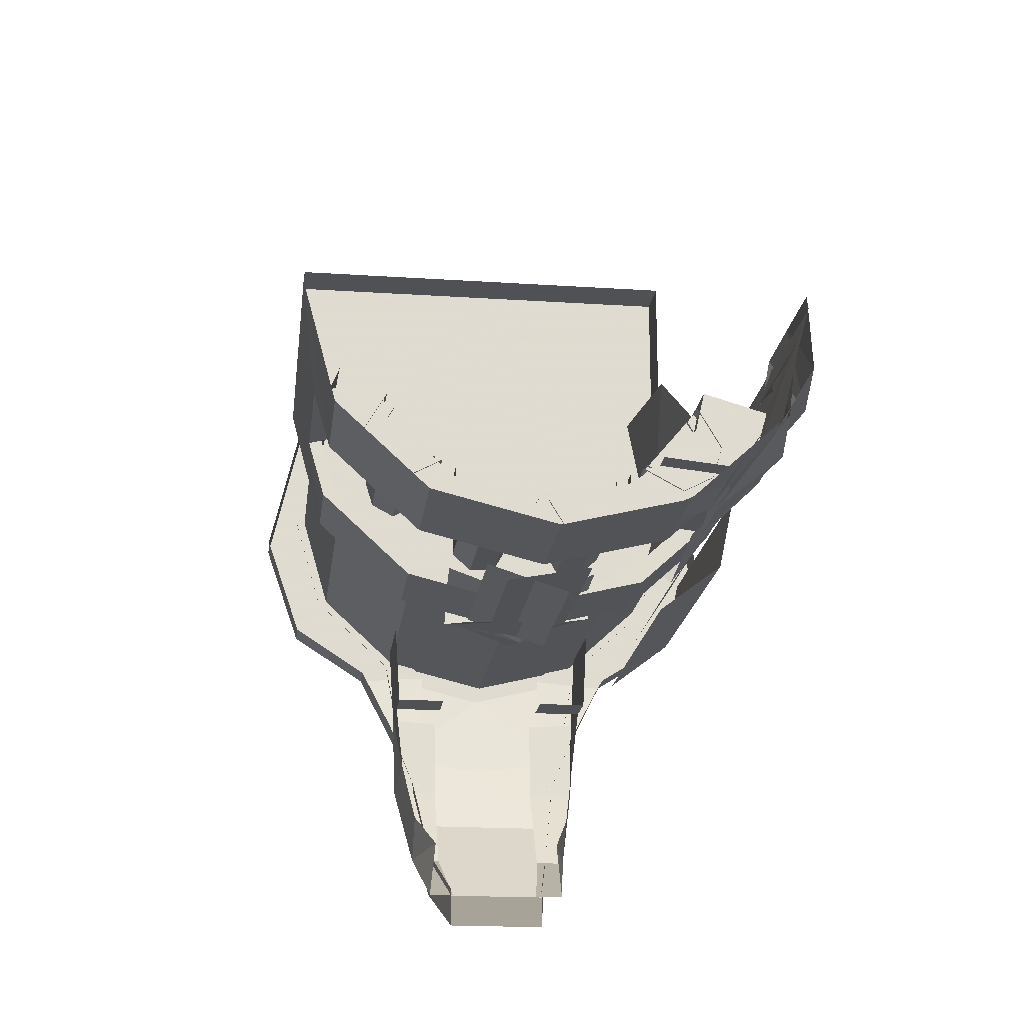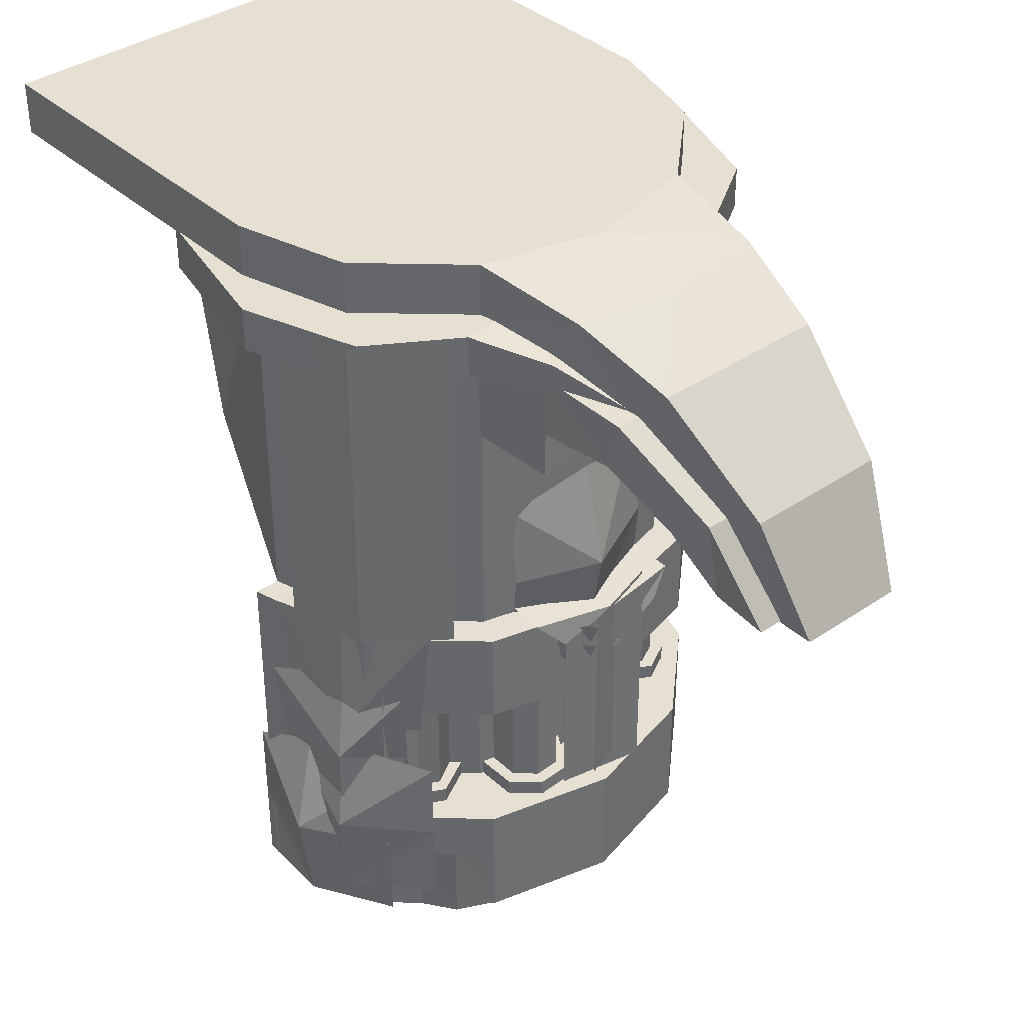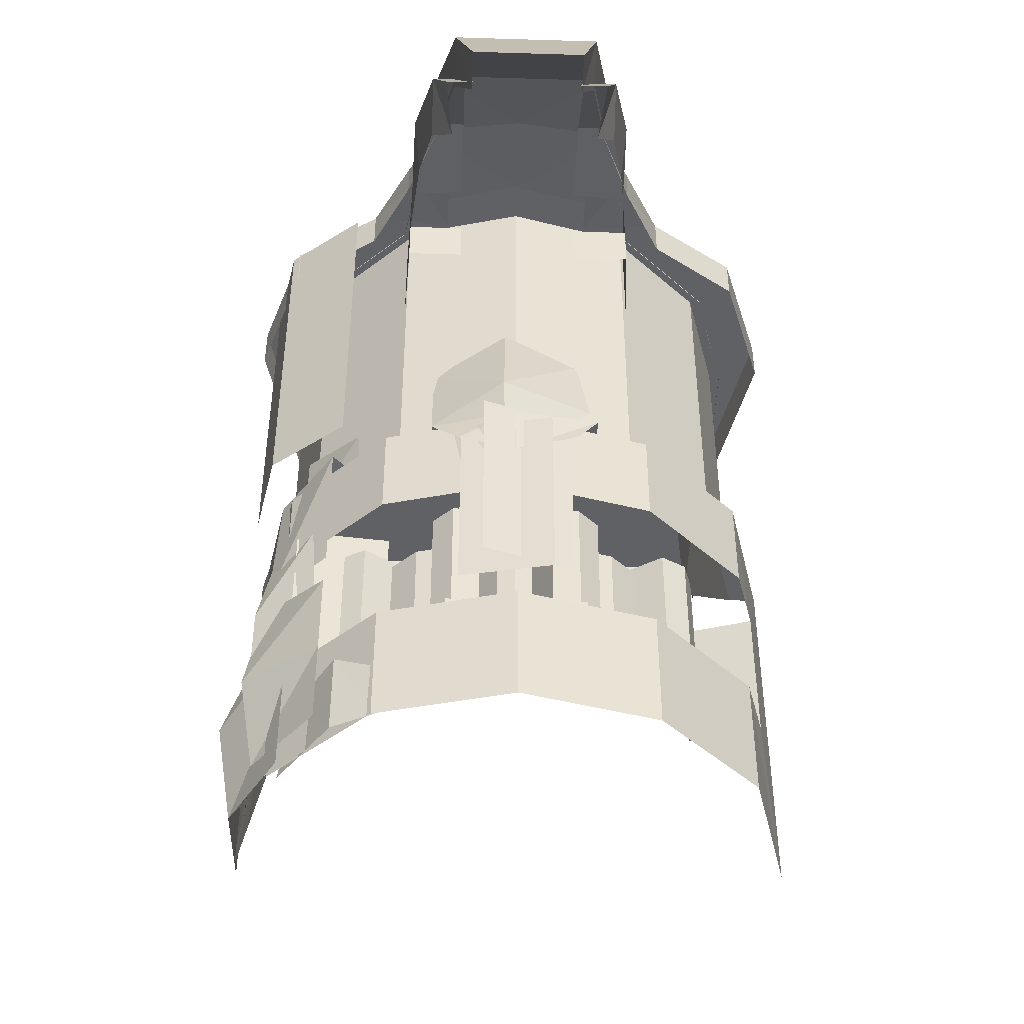
<metadata>
{"format":"obj","ext":"obj","renderer":"f3d","projection":"perspective","resolution":1024,"background":"white","views":[{"elev":-19.5,"azim":173.0,"up":"+Y"},{"elev":37.7,"azim":-41.1,"up":"+Z"},{"elev":-47.1,"azim":-2.0,"up":"+Z"}]}
</metadata>
<code>
g huodong_fuben_234_qiangbi_04
v -182.8 -134.8 136.9
v -211 -183.4 136.9
v -211 -183.4 157.3
v -182.8 -134.8 157.3
v -199.5 -220.8 136.9
v -199.5 -220.8 157.3
v -164.9 -239.1 136.9
v -164.9 -239.1 157.3
v -117.6 -213.6 136.9
v -117.6 -213.6 157.3
v -182.8 -134.8 157.3
v -211 -183.4 157.3
v -150.2 -174.2 157.3
v -199.5 -220.8 157.3
v -164.9 -239.1 157.3
v -117.6 -213.6 157.3
v -172.7 -144.3 153.3
v -196.1 -183.8 153.3
v -196.1 -183.8 308.3
v -172.7 -144.3 308.3
v -187.6 -211.4 153.3
v -187.6 -211.4 308.3
v -162 -224.9 153.3
v -162 -224.9 308.3
v -124.6 -202.4 153.3
v -124.6 -202.4 308.3
v -101.9 -221.6 136.9
v -101.7 -277.8 136.9
v -101.7 -277.8 157.3
v -101.9 -221.6 157.3
v -72.85 -304.3 136.9
v -72.85 -304.3 157.3
v -33.73 -302.6 136.9
v -33.73 -302.6 157.3
v -5.84 -256.7 136.9
v -5.84 -256.7 157.3
v -101.9 -221.6 157.3
v -101.7 -277.8 157.3
v -53.89 -239.2 157.3
v -72.85 -304.3 157.3
v -33.73 -302.6 157.3
v -5.84 -256.7 157.3
v -88.4 -224.7 153.3
v -88.58 -270.6 153.3
v -88.58 -270.6 308.3
v -88.4 -224.7 308.3
v -67.3 -290.2 153.3
v -67.3 -290.2 308.3
v -38.44 -288.9 153.3
v -38.44 -288.9 308.3
v -17.5 -250.6 153.3
v -17.5 -250.6 308.3
v -132.2 -233.4 778.8
v -125.6 -361.9 713
v -125.6 -361.8 780.2
v -101.8 -571.3 705.5
v -66.59 -571.4 705.4
v -66.59 -464.2 776.1
v -122.9 -464.1 776.1
v -101.8 -520.6 669.6
v -101.8 -571.3 705.5
v -122.9 -464.1 776.1
v -116 -443.2 713.9
v -66.59 -365.7 779.8
v -125.6 -361.8 780.2
v -85.97 -633.9 605
v -52.26 -633.9 605
v -79.08 -567.1 604.9
v -85.97 -633.9 605
v -132.2 -233.4 662.1
v -125.6 -361.9 662.1
v -125.6 -361.9 713
v -125.6 -361.9 662.1
v -66 -361.9 662.1
v -66 -361.9 713
v -263.7 -236.9 816.9
v -263.7 -236.9 768.9
v -170.5 -296.5 771.2
v -170.5 -296.5 816.9
v -267.9 63.19 816.9
v -267.9 63.19 767.8
v -307.9 -109.5 767.8
v -307.9 -109.5 816.9
v -130 -372.3 772.4
v -130 -377.3 806.2
v -82.45 -289.3 816.9
v -170.5 -296.5 816.9
v -130 -377.3 806.2
v -82.45 -373.1 800.9
v -95.71 -455.4 776.2
v -95.71 -455.4 776.2
v -82.45 -452.9 776.2
v -212.9 -148.2 816.9
v -263.7 -236.9 816.9
v -307.9 -109.5 816.9
v -267.9 63.19 816.9
v 182.8 -134.8 136.9
v 182.8 -134.8 157.3
v 211 -183.4 157.3
v 211 -183.4 136.9
v 199.5 -220.8 157.3
v 199.5 -220.8 136.9
v 164.9 -239.1 157.3
v 164.9 -239.1 136.9
v 117.6 -213.6 157.3
v 117.6 -213.6 136.9
v 182.8 -134.8 157.3
v 150.2 -174.2 157.3
v 211 -183.4 157.3
v 199.5 -220.8 157.3
v 164.9 -239.1 157.3
v 117.6 -213.6 157.3
v 172.7 -144.3 153.3
v 172.7 -144.3 308.3
v 196.1 -183.8 308.3
v 196.1 -183.8 153.3
v 187.6 -211.4 308.3
v 187.6 -211.4 153.3
v 162 -224.9 308.3
v 162 -224.9 153.3
v 124.6 -202.4 308.3
v 124.6 -202.4 153.3
v 101.9 -221.6 136.9
v 101.9 -221.6 157.3
v 101.7 -277.8 157.3
v 101.7 -277.8 136.9
v 72.85 -304.3 157.3
v 72.85 -304.3 136.9
v 33.73 -302.6 157.3
v 33.73 -302.6 136.9
v 5.84 -256.7 157.3
v 5.84 -256.7 136.9
v 101.9 -221.6 157.3
v 53.89 -239.2 157.3
v 101.7 -277.8 157.3
v 72.85 -304.3 157.3
v 33.73 -302.6 157.3
v 5.84 -256.7 157.3
v 88.4 -224.7 153.3
v 88.4 -224.7 308.3
v 88.58 -270.6 308.3
v 88.58 -270.6 153.3
v 67.31 -290.2 308.3
v 67.3 -290.2 153.3
v 38.44 -288.9 308.3
v 38.44 -288.9 153.3
v 17.5 -250.6 308.3
v 17.5 -250.6 153.3
v 134.2 -233.4 778.8
v 125.6 -361.8 780.2
v 125.6 -361.9 713
v 101.8 -571.3 705.5
v 122.9 -464.1 776.1
v 66.59 -464.2 776.1
v 66.59 -571.4 705.4
v 101.8 -520.6 669.6
v 116 -443.2 713.9
v 122.9 -464.1 776.1
v 101.8 -571.3 705.5
v 125.6 -361.8 780.2
v 66.59 -365.7 779.8
v 85.97 -633.9 605
v 56.15 -633.9 605
v 79.08 -567.1 604.9
v 85.97 -633.9 605
v 125.6 -361.9 662.1
v 134.2 -233.4 662.1
v 125.6 -361.9 713
v 66 -361.9 713
v 66 -361.9 662.1
v 125.6 -361.9 662.1
v 263.7 -236.9 816.9
v 170.5 -296.5 816.9
v 170.5 -296.5 771.2
v 263.7 -236.9 768.9
v 267.9 63.19 816.9
v 307.9 -109.5 816.9
v 307.9 -109.5 767.8
v 267.9 63.19 767.8
v 130 -377.3 806.2
v 130 -372.3 772.4
v 82.45 -289.3 816.9
v 82.45 -373.1 800.9
v 130 -377.3 806.2
v 170.5 -296.5 816.9
v 95.71 -455.4 776.2
v 82.45 -452.9 776.2
v 95.71 -455.4 776.2
v 263.7 -236.9 816.9
v 212.9 -148.2 816.9
v 307.9 -109.5 816.9
v 267.9 63.19 816.9
f 1 2 3
f 3 4 1
f 2 5 6
f 6 3 2
f 5 7 8
f 8 6 5
f 7 9 10
f 10 8 7
f 11 12 13
f 12 14 13
f 14 15 13
f 15 16 13
f 17 18 19
f 19 20 17
f 18 21 22
f 22 19 18
f 21 23 24
f 24 22 21
f 23 25 26
f 26 24 23
f 27 28 29
f 29 30 27
f 28 31 32
f 32 29 28
f 31 33 34
f 34 32 31
f 33 35 36
f 36 34 33
f 37 38 39
f 38 40 39
f 40 41 39
f 41 42 39
f 43 44 45
f 45 46 43
f 44 47 48
f 48 45 44
f 47 49 50
f 50 48 47
f 49 51 52
f 52 50 49
f 53 54 55
f 56 57 58
f 58 59 56
f 60 61 62
f 62 63 60
f 59 58 64
f 64 65 59
f 63 62 55
f 55 54 63
f 66 67 57
f 57 56 66
f 68 69 61
f 61 60 68
f 54 53 70
f 70 71 54
f 72 73 74
f 74 75 72
f 76 77 78
f 78 79 76
f 80 81 82
f 82 83 80
f 79 78 84
f 84 85 79
f 86 87 88
f 88 89 86
f 85 84 90
f 89 88 91
f 91 92 89
f 86 93 94
f 94 87 86
f 77 76 83
f 83 82 77
f 94 93 95
f 95 93 96
f 97 98 99
f 99 100 97
f 100 99 101
f 101 102 100
f 102 101 103
f 103 104 102
f 104 103 105
f 105 106 104
f 107 108 109
f 109 108 110
f 110 108 111
f 111 108 112
f 113 114 115
f 115 116 113
f 116 115 117
f 117 118 116
f 118 117 119
f 119 120 118
f 120 119 121
f 121 122 120
f 123 124 125
f 125 126 123
f 126 125 127
f 127 128 126
f 128 127 129
f 129 130 128
f 130 129 131
f 131 132 130
f 133 134 135
f 135 134 136
f 136 134 137
f 137 134 138
f 139 140 141
f 141 142 139
f 142 141 143
f 143 144 142
f 144 143 145
f 145 146 144
f 146 145 147
f 147 148 146
f 149 150 151
f 152 153 154
f 154 155 152
f 156 157 158
f 158 159 156
f 153 160 161
f 161 154 153
f 157 151 150
f 150 158 157
f 162 152 155
f 155 163 162
f 164 156 159
f 159 165 164
f 151 166 167
f 167 149 151
f 168 169 170
f 170 171 168
f 172 173 174
f 174 175 172
f 176 177 178
f 178 179 176
f 173 180 181
f 181 174 173
f 182 183 184
f 184 185 182
f 180 186 181
f 183 187 188
f 188 184 183
f 182 185 189
f 189 190 182
f 175 178 177
f 177 172 175
f 189 191 190
f 191 192 190
g huodong_fuben_234_qiangbi_04
v -106 -230.9 301.3
v -181.3 -161.9 301.3
v -181.3 -161.9 139.3
v -106 -230.9 139.3
v 1.2e-05 -257 301.3
v 1.2e-05 -257 139.3
v -257.4 -61.53 826
v -222.9 116.8 826
v -222.9 71.6 551.8
v -257.4 -61.53 409.2
v -222.9 -180.4 826
v -222.9 -180.4 409.2
v -128.7 -267.4 826
v -128.7 -267.4 409.2
v 1.7e-05 -299.2 826
v 1.7e-05 -299.2 409.2
v -191.9 -115.1 301.3
v -191.9 -115.1 139.3
v 106 -230.9 301.3
v 106 -230.9 139.3
v 181.3 -161.9 139.3
v 181.3 -161.9 301.3
v 257.4 -61.53 826
v 257.4 -61.53 409.2
v 222.9 71.6 551.8
v 222.9 116.8 826
v 222.9 -180.4 826
v 222.9 -180.4 409.2
v 128.7 -267.4 826
v 128.7 -267.4 409.2
v 191.9 -115.1 139.3
v 191.9 -115.1 301.3
f 193 194 195
f 195 196 193
f 197 193 196
f 196 198 197
f 199 200 201
f 201 202 199
f 203 199 202
f 202 204 203
f 205 203 204
f 204 206 205
f 207 205 206
f 206 208 207
f 194 209 210
f 210 195 194
f 211 212 213
f 213 214 211
f 197 198 212
f 212 211 197
f 215 216 217
f 217 218 215
f 219 220 216
f 216 215 219
f 221 222 220
f 220 219 221
f 207 208 222
f 222 221 207
f 214 213 223
f 223 224 214
g huodong_fuben_234_qiangbi_04
v -266.8 -136.9 139.3
v -266.8 -136.9 301.3
v -285.9 -61.66 409.1
v -285.9 -61.66 -0.000393
v 1.7e-05 -299.2 409.2
v -128.7 -267.4 409.2
v -143 -299.5 409.1
v 2.1e-05 -334.9 409.1
v -222.9 -180.4 409.2
v -247.6 -202.9 409.1
v -257.4 -61.53 409.2
v -285.9 -61.66 409.1
v -143 -299.5 409.1
v -247.6 -202.9 409.1
v -247.6 -202.9 301.3
v -143 -299.5 301.3
v -247.6 -202.9 -0.000399
v -143 -299.5 -0.000403
v -143 -299.5 139.3
v -247.6 -202.9 139.3
v 2.1e-05 -334.9 409.1
v 2.1e-05 -334.9 301.3
v 2.1e-05 -334.9 -0.000405
v 2.1e-05 -334.9 139.3
v -266.8 -136.9 301.3
v -266.8 -136.9 139.3
v -191.9 -115.1 139.3
v -191.9 -115.1 301.3
v -266.8 -136.9 139.3
v -247.6 -202.9 139.3
v -181.3 -161.9 139.3
v -191.9 -115.1 139.3
v -143 -299.5 139.3
v -106 -230.9 139.3
v 2.1e-05 -334.9 139.3
v 1.2e-05 -257 139.3
v 266.8 -136.9 139.3
v 285.9 -61.66 -0.000393
v 285.9 -61.66 409.1
v 266.8 -136.9 301.3
v 143 -299.5 409.1
v 128.7 -267.4 409.2
v 247.6 -202.9 409.1
v 222.9 -180.4 409.2
v 285.9 -61.66 409.1
v 257.4 -61.53 409.2
v 143 -299.5 409.1
v 143 -299.5 301.3
v 247.6 -202.9 301.3
v 247.6 -202.9 409.1
v 247.6 -202.9 -0.000399
v 247.6 -202.9 139.3
v 143 -299.5 139.3
v 143 -299.5 -0.000403
v 266.8 -136.9 301.3
v 191.9 -115.1 301.3
v 191.9 -115.1 139.3
v 266.8 -136.9 139.3
v 266.8 -136.9 139.3
v 191.9 -115.1 139.3
v 181.3 -161.9 139.3
v 247.6 -202.9 139.3
v 106 -230.9 139.3
v 143 -299.5 139.3
f 225 226 227
f 227 228 225
f 229 230 231
f 231 232 229
f 230 233 234
f 234 231 230
f 233 235 236
f 236 234 233
f 237 238 239
f 239 240 237
f 241 242 243
f 243 244 241
f 245 237 240
f 240 246 245
f 242 247 248
f 248 243 242
f 238 227 226
f 226 239 238
f 228 241 244
f 244 225 228
f 249 250 251
f 251 252 249
f 253 254 255
f 255 256 253
f 254 257 258
f 258 255 254
f 257 259 260
f 260 258 257
f 261 262 263
f 263 264 261
f 229 232 265
f 265 266 229
f 266 265 267
f 267 268 266
f 268 267 269
f 269 270 268
f 271 272 273
f 273 274 271
f 275 276 277
f 277 278 275
f 245 246 272
f 272 271 245
f 278 277 248
f 248 247 278
f 274 273 264
f 264 263 274
f 262 261 276
f 276 275 262
f 279 280 281
f 281 282 279
f 283 284 285
f 285 286 283
f 286 285 287
f 287 288 286
f 288 287 260
f 260 259 288
g huodong_fuben_234_qiangbi_04
v -271.4 -230.8 435.1
v -271.4 -230.8 814.4
v -290.6 -139.1 814.4
v -290.6 -139.1 435.1
v -191.9 -291.7 435.1
v -191.9 -291.7 814.4
v -221.5 -232.7 556.3
v -221.5 -232.7 785.9
v -276 -148.8 785.9
v -276 -148.8 556.3
v 37.6 -345.8 167.6
v 37.6 -345.8 397.2
v -60.76 -327.3 397.2
v -60.76 -327.3 167.6
v 59.12 -322 185.4
v 59.12 -322 415
v -36.39 -351.9 415
v -36.39 -351.9 185.4
v -137.2 -208.5 111
v -137.2 -208.5 340.6
v -236.8 -218.5 340.6
v -236.8 -218.5 111
f 289 290 291
f 291 292 289
f 293 294 290
f 290 289 293
f 295 296 297
f 297 298 295
f 299 300 301
f 301 302 299
f 303 304 305
f 305 306 303
f 307 308 309
f 309 310 307
g huodong_fuben_234_qiangbi_04
v -249.7 -203.4 -0.003056
v -249.7 -203.4 88.09
v -265 -139.3 60.59
v -272.2 -111.3 -0.003052
v -202.9 -248.2 -0.003058
v -202.9 -248.2 57.6
v -276.9 -94.35 208.1
v -276.9 -94.35 119.5
v -284.2 -190.1 140
v -266.6 -182.5 249.5
v -266.6 -182.5 30.79
v -202.2 -260.9 30.79
v -202.2 -260.9 127.2
v -276.9 -94.35 30.79
v -202.2 -260.9 223.5
v -255.3 -89.8 411.9
v -276.9 -94.35 410
v -259.5 -179.4 417.9
v -236.1 -166.9 418.9
v -266.6 -182.5 272.9
v -202.2 -243.3 276.3
v -202.2 -260.9 419.1
v -276.9 -94.35 272.9
v -171.1 -235.6 413
v -236.1 -166.9 418.9
v -171.1 -235.6 413
v -177 -237 480.2
v -235.2 -165.4 510.5
v -255.3 -89.8 411.9
v -259.3 -83.27 481.1
v -284.1 -80.16 309.3
v -278.6 -91.93 220.6
v -277.5 -188.1 240.6
v -258.3 -178.2 349.7
v -277.1 -188.5 129.2
v -206.2 -224.9 132
v -212.2 -229.4 228.3
v -273 -103.7 132
v -218.1 -233.9 324.7
v -184 -278.1 -0.008199
v -184 -278.1 92.48
v -221.2 -223.6 83.11
v -238 -200.1 -0.008196
v -137.1 -300.6 0.01571
v -138.7 -300.5 62.8
v -284.7 -47.9 187.8
v -284.2 -47.9 95.1
v -307.3 -141.1 115.6
v -275.6 -130.9 229.2
v -288.7 -136.5 0.004216
v -238.1 -224.5 0.004213
v -238.1 -224.5 102.8
v -284.2 -47.9 0.00422
v -225 -218.9 203.2
v -93.61 -273.5 545.2
v -93.45 -280.6 452.6
v -14.39 -332.2 471.2
v -12.7 -302.9 585.8
v -12.13 -309 355.1
v 88.08 -272.7 355.7
v 83.25 -287.6 472.9
v -93.45 -273.6 356.4
v 69.86 -280.8 560.4
v -93.08 -315.4 411.1
v -2.318 -341.3 410.5
v -2.686 -275.2 414
v -93.24 -273 415.7
v 88.44 -328.9 409.9
v 87.87 -277.3 412.4
v -2.318 -341.3 410.5
v -93.08 -315.4 411.1
v -63.46 -329.3 379.4
v -2.318 -341.3 349
v 88.44 -328.9 409.9
v 65.61 -335.2 378
v -71.42 -312.9 341.2
v -25.17 -329.5 307.2
v -33.73 -338.5 396.2
v -76.16 -313.2 392.7
v 13.46 -335.1 348
v 8.718 -335.4 399.6
f 311 312 313
f 313 314 311
f 315 316 312
f 312 311 315
f 317 318 319
f 319 320 317
f 321 322 323
f 323 319 321
f 318 324 321
f 321 319 318
f 325 320 319
f 319 323 325
f 326 327 328
f 328 329 326
f 330 331 332
f 332 328 330
f 327 333 330
f 330 328 327
f 334 329 328
f 328 332 334
f 335 336 337
f 337 338 335
f 339 335 338
f 338 340 339
f 341 342 343
f 343 344 341
f 345 346 347
f 347 343 345
f 342 348 345
f 345 343 342
f 349 344 343
f 343 347 349
f 350 351 352
f 352 353 350
f 354 355 351
f 351 350 354
f 356 357 358
f 358 359 356
f 360 361 362
f 362 358 360
f 357 363 360
f 360 358 357
f 364 359 358
f 358 362 364
f 365 366 367
f 367 368 365
f 369 370 371
f 371 367 369
f 366 372 369
f 369 367 366
f 373 368 367
f 367 371 373
f 374 375 376
f 376 377 374
f 375 378 379
f 379 376 375
f 380 381 382
f 382 383 380
f 384 380 383
f 383 385 384
f 386 387 388
f 388 389 386
f 390 391 388
f 388 387 390
g huodong_fuben_234_qiangbi_04
v -269.8 339.7 875.2
v -6e-05 339.7 875.2
v -6e-05 339.7 815.7
v -269.8 339.7 815.7
v -233.7 -182.6 875.2
v -269.8 -58.04 875.2
v -269.8 -58.04 815.7
v -233.7 -182.6 815.7
v -134.9 -273.9 875.2
v -134.9 -273.9 815.7
v -269.8 339.7 875.2
v -269.8 339.7 815.7
v -269.8 -58.04 875.2
v -6e-05 339.7 875.2
v -269.8 339.7 875.2
v 1.8e-05 -307.2 875.2
v -134.9 -273.9 875.2
v -115.9 -398.2 858.1
v 3e-05 -414.6 855.5
v -134.9 -273.9 815.7
v -115.9 -377.3 800.4
v -115.9 -398.2 858.1
v -134.9 -273.9 875.2
v -77.79 -614.5 723.3
v 5.4e-05 -614.5 723.2
v 4.1e-05 -501.9 818.6
v -96.83 -501.9 818.6
v -77.79 -565 701.2
v -77.79 -614.5 723.3
v -96.83 -501.9 818.6
v -96.83 -454.3 772.9
v -58.75 -673.2 602.7
v 6.1e-05 -673.2 602.6
v -58.75 -626.4 602.9
v -58.75 -673.2 602.7
v 269.8 339.7 875.2
v 269.8 339.7 815.7
v 233.7 -182.6 875.2
v 233.7 -182.6 815.7
v 269.8 -58.04 815.7
v 269.8 -58.04 875.2
v 134.9 -273.9 875.2
v 134.9 -273.9 815.7
v 269.8 339.7 815.7
v 269.8 339.7 875.2
v 269.8 -58.04 875.2
v 233.7 -182.6 875.2
v 115.9 -398.2 858.1
v 134.9 -273.9 875.2
v 134.9 -273.9 815.7
v 134.9 -273.9 875.2
v 115.9 -398.2 858.1
v 115.9 -377.3 800.4
v 77.79 -614.5 723.3
v 96.83 -501.9 818.6
v 77.79 -565 701.2
v 96.83 -454.3 772.9
v 96.83 -501.9 818.6
v 77.79 -614.5 723.3
v 58.75 -673.2 602.7
v 58.75 -626.4 602.9
v 58.75 -673.2 602.7
v -233.7 -182.6 875.2
v -134.9 -273.9 875.2
v 1.8e-05 -307.2 875.2
v 134.9 -273.9 875.2
v 269.8 339.7 875.2
f 392 393 394
f 394 395 392
f 396 397 398
f 398 399 396
f 400 396 399
f 399 401 400
f 398 397 402
f 402 403 398
f 404 405 406
f 407 408 409
f 409 410 407
f 411 412 413
f 413 414 411
f 415 416 417
f 417 418 415
f 419 420 421
f 421 422 419
f 418 417 410
f 410 409 418
f 422 421 413
f 413 412 422
f 423 424 416
f 416 415 423
f 425 426 420
f 420 419 425
f 427 428 394
f 394 393 427
f 429 430 431
f 431 432 429
f 433 434 430
f 430 429 433
f 431 435 436
f 436 432 431
f 437 405 438
f 407 410 439
f 439 440 407
f 441 442 443
f 443 444 441
f 445 446 417
f 417 416 445
f 447 448 449
f 449 450 447
f 446 439 410
f 410 417 446
f 448 444 443
f 443 449 448
f 451 445 416
f 416 424 451
f 452 447 450
f 450 453 452
f 454 455 405
f 404 454 405
f 455 456 405
f 405 457 438
f 437 458 405
f 405 456 457

</code>
